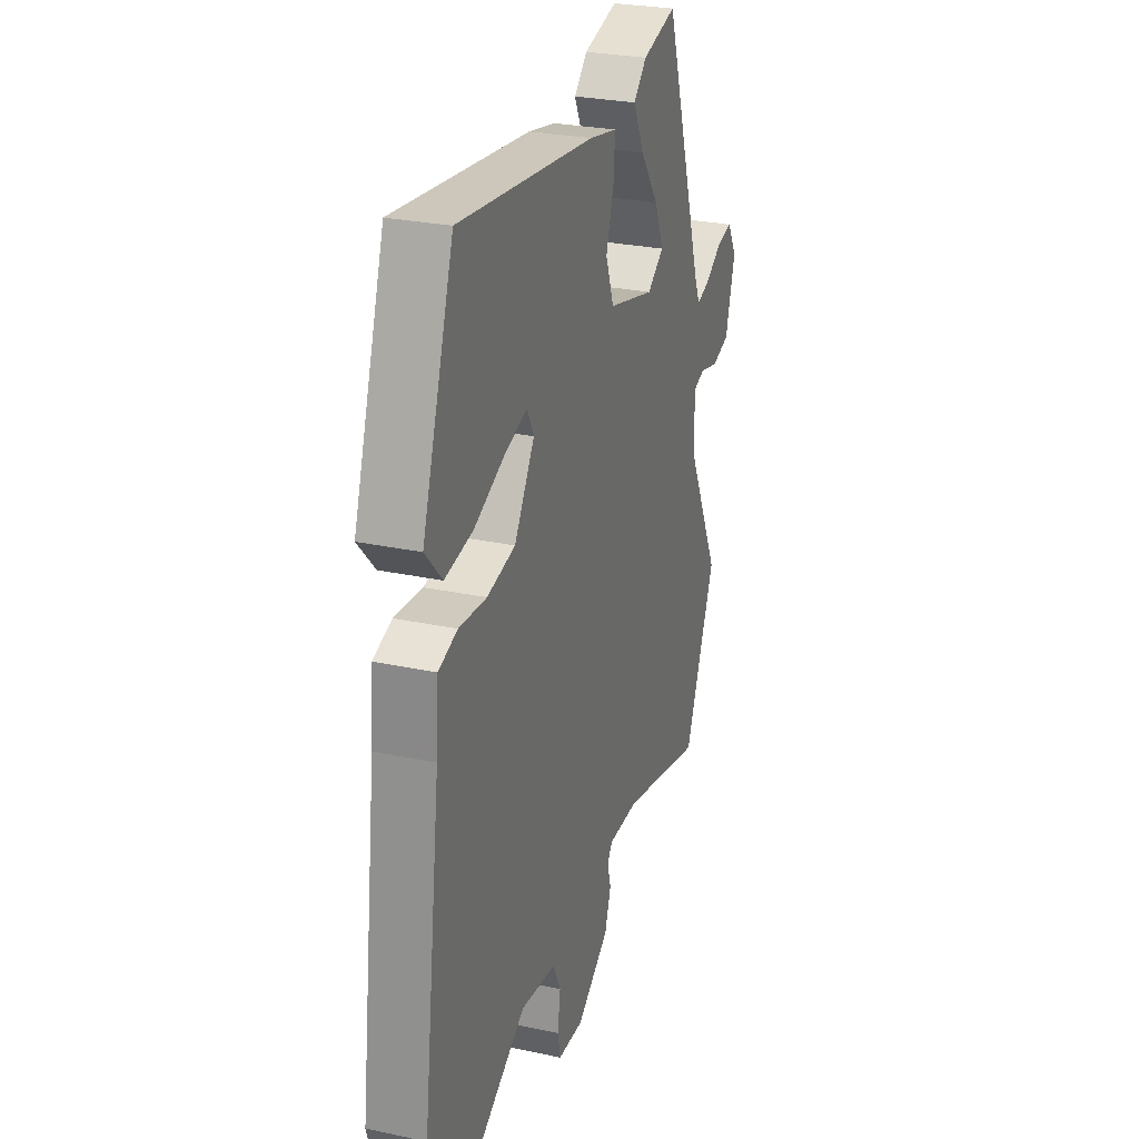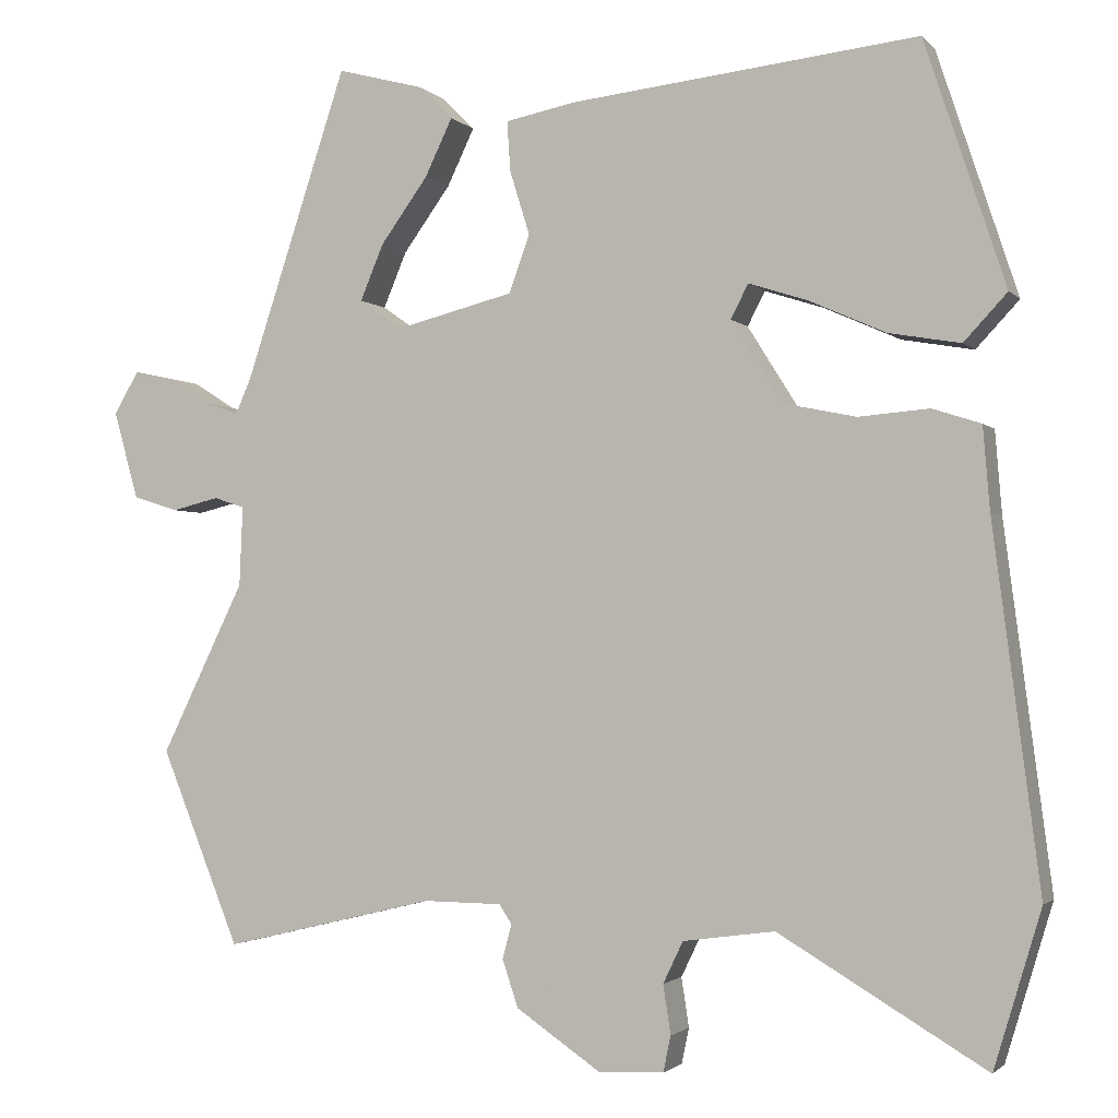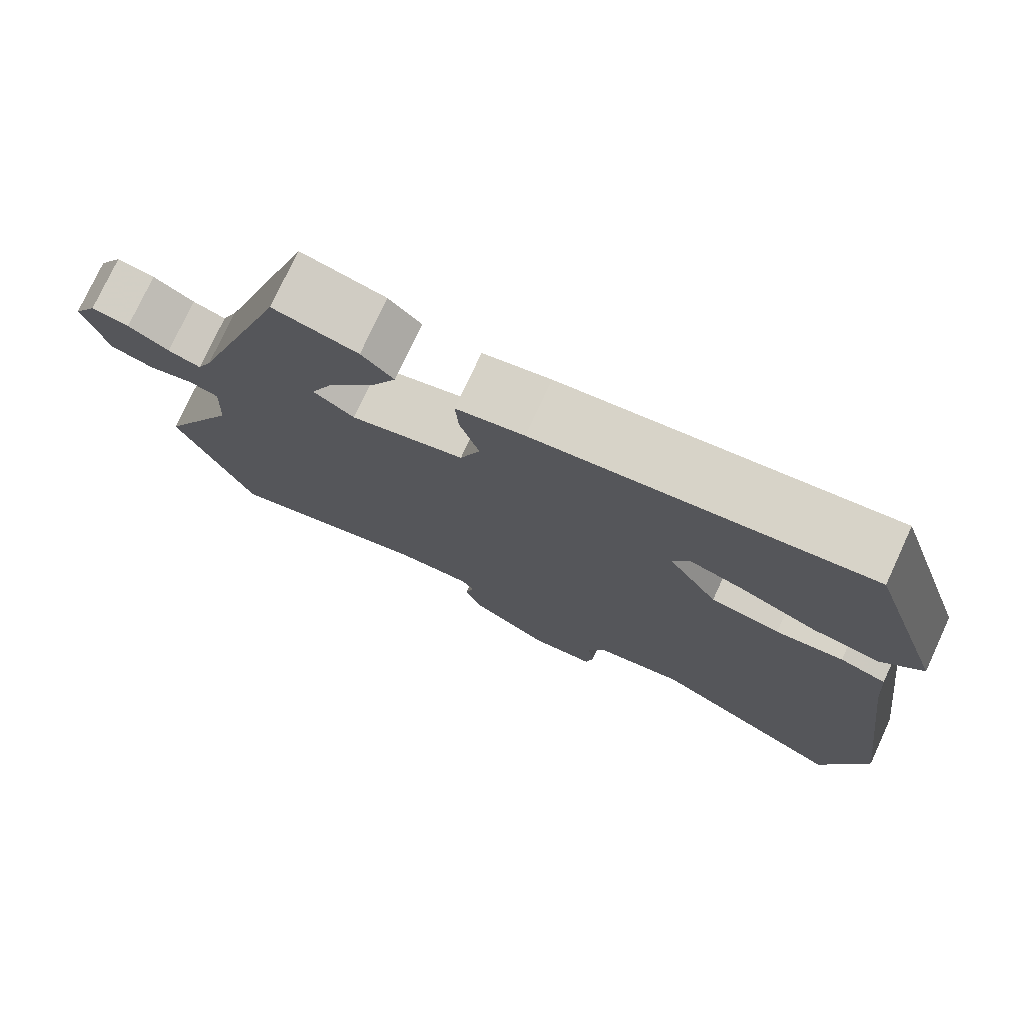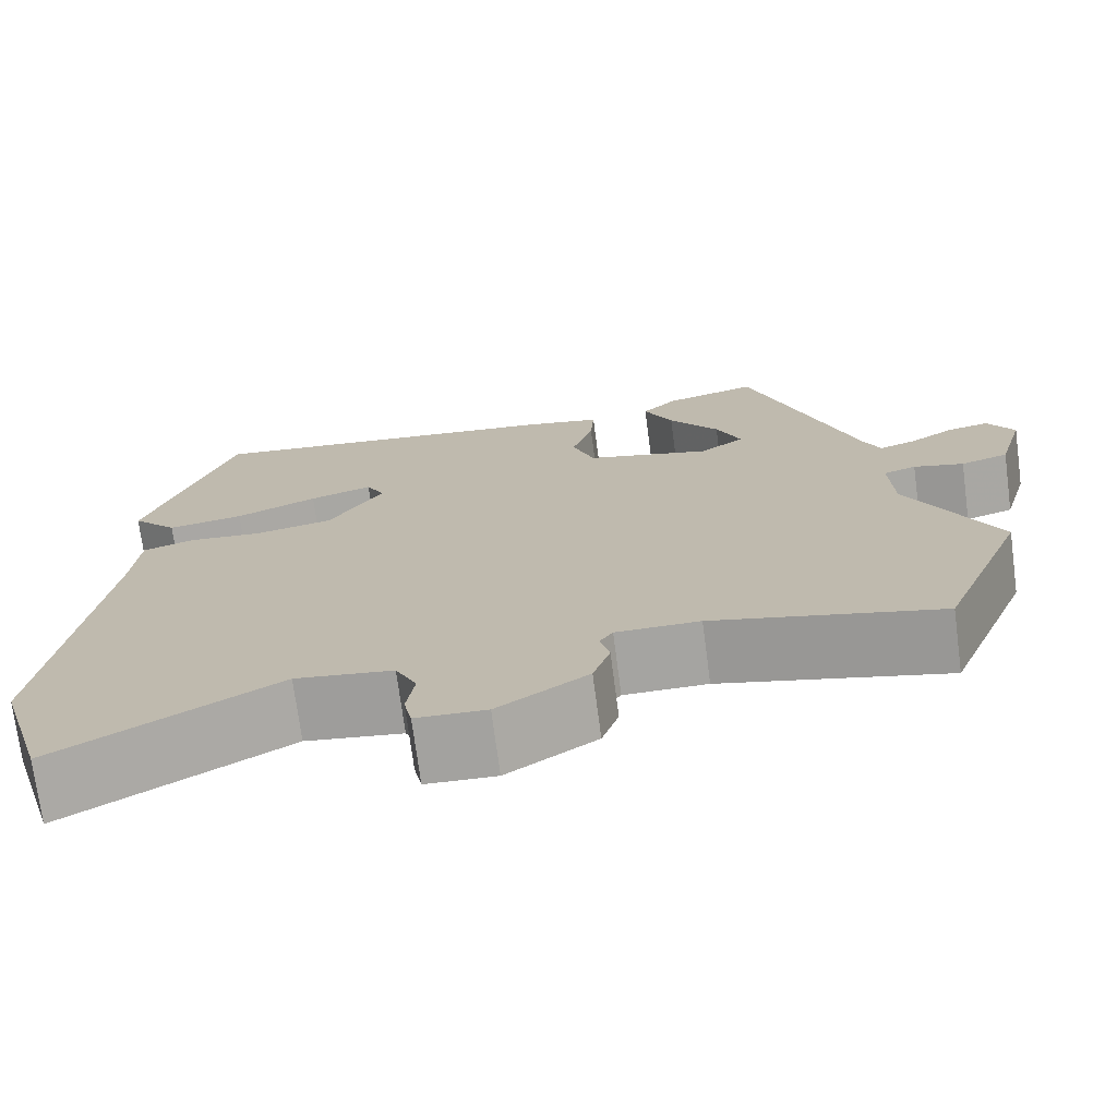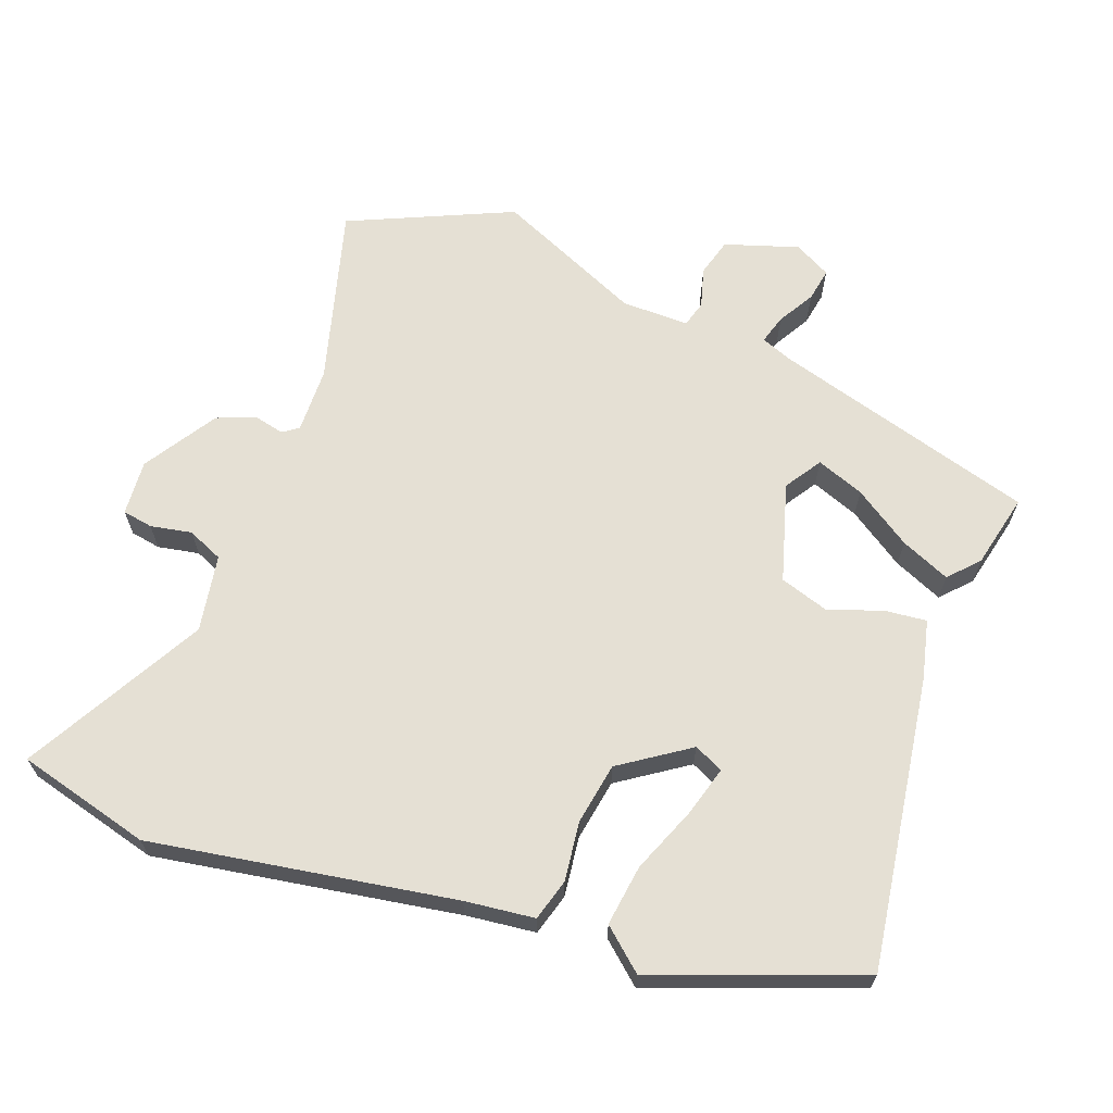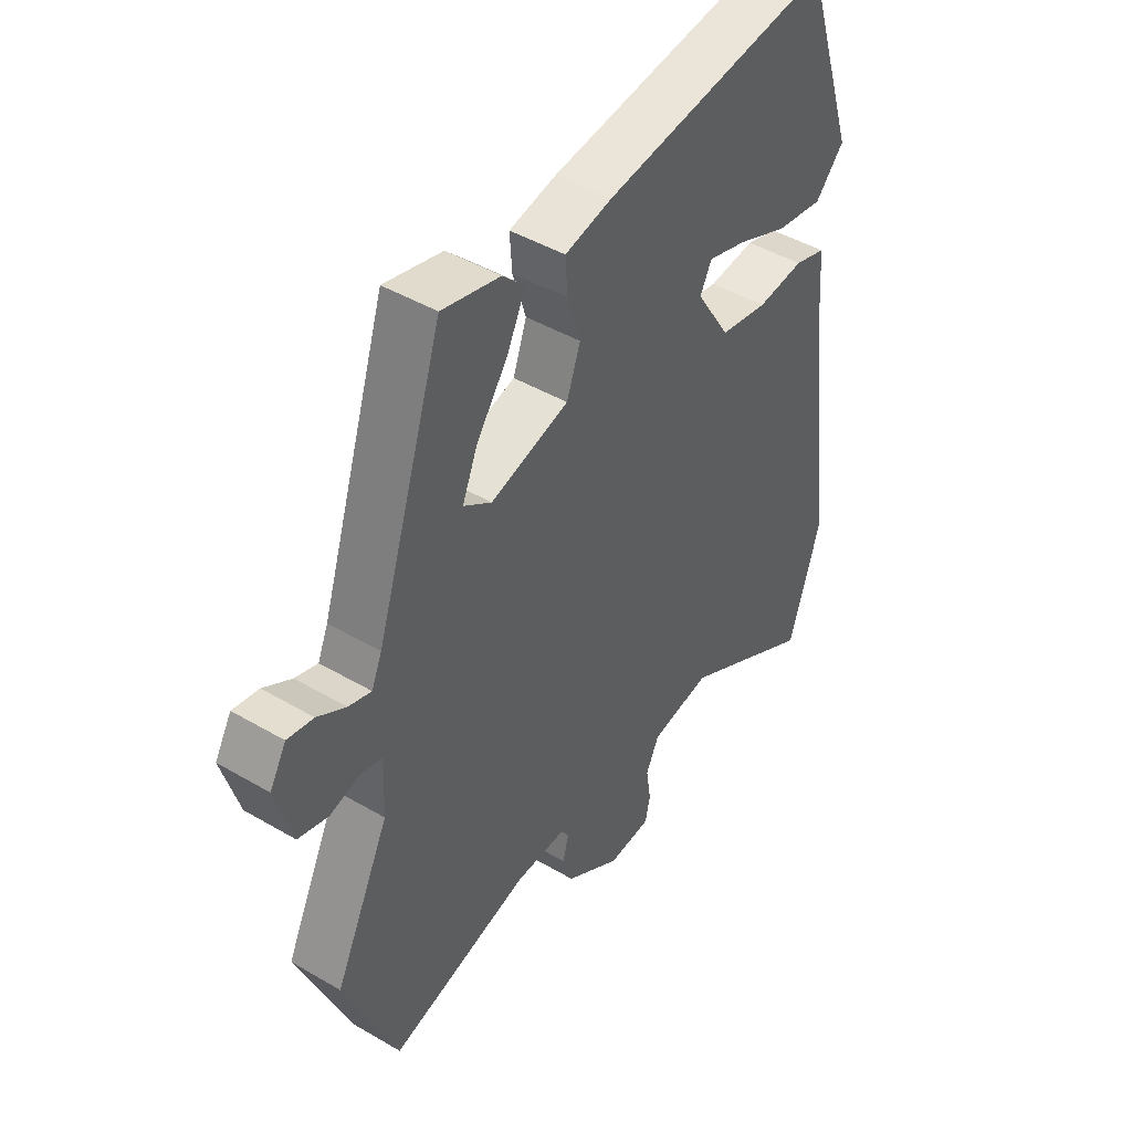
<metadata>
{"format":"obj","ext":"obj","renderer":"f3d","projection":"perspective","resolution":1024,"background":"white","views":[{"elev":27.2,"azim":-71.6,"up":"+Z"},{"elev":-2.0,"azim":-159.8,"up":"+Z"},{"elev":76.4,"azim":-155.2,"up":"+Z"},{"elev":-73.2,"azim":7.5,"up":"+Z"},{"elev":65.4,"azim":-71.7,"up":"+Y"},{"elev":45.7,"azim":124.0,"up":"+Z"}]}
</metadata>
<code>
v 0.34 0.07 0.519
v 0.462 0.07 0.148
v 0.481 0.07 0.104
v 0.522 0.07 0.118
v 0.573 0.07 0.15
v 0.62 0.07 0.16
v 0.65 0.07 0.109
v 0.62 0.07 0.003
v 0.566 0.07 -0.014
v 0.509 0.07 0
v 0.472 0.07 -0.012
v 0.476 0.07 -0.108
v 0.576 0.07 -0.313
v 0.481 0.07 -0.548
v 0.226 0.07 -0.487
v 0.132 0.07 -0.488
v 0.117 0.07 -0.511
v 0.128 0.07 -0.552
v 0.109 0.07 -0.609
v 0.008 0.07 -0.678
v -0.071 0.07 -0.675
v -0.08 0.07 -0.632
v -0.071 0.07 -0.573
v -0.095 0.07 -0.523
v -0.205 0.07 -0.508
v -0.453 0.07 -0.656
v -0.51 0.07 -0.468
v -0.454 0.07 -0.035
v -0.446 0.07 0.064
v -0.388 0.07 0.083
v -0.303 0.07 0.076
v -0.216 0.07 0.094
v -0.154 0.07 0.193
v -0.175 0.07 0.234
v -0.246 0.07 0.211
v -0.338 0.07 0.17
v -0.424 0.07 0.155
v -0.476 0.07 0.211
v -0.379 0.07 0.505
v 0.038 0.07 0.459
v 0.123 0.07 0.442
v 0.119 0.07 0.382
v 0.095 0.07 0.305
v 0.12 0.07 0.236
v 0.262 0.07 0.2
v 0.313 0.07 0.236
v 0.285 0.07 0.303
v 0.228 0.07 0.382
v 0.195 0.07 0.451
v 0.235 0.07 0.491
v 0.34 0 0.519
v 0.462 0 0.148
v 0.481 0 0.104
v 0.522 0 0.118
v 0.573 0 0.15
v 0.62 0 0.16
v 0.65 0 0.109
v 0.62 0 0.003
v 0.566 0 -0.014
v 0.509 0 0
v 0.472 0 -0.012
v 0.476 0 -0.108
v 0.576 0 -0.313
v 0.481 0 -0.548
v 0.226 0 -0.487
v 0.132 0 -0.488
v 0.117 0 -0.511
v 0.128 0 -0.552
v 0.109 0 -0.609
v 0.008 0 -0.678
v -0.071 0 -0.675
v -0.08 0 -0.632
v -0.071 0 -0.573
v -0.095 0 -0.523
v -0.205 0 -0.508
v -0.453 0 -0.656
v -0.51 0 -0.468
v -0.454 0 -0.035
v -0.446 0 0.064
v -0.388 0 0.083
v -0.303 0 0.076
v -0.216 0 0.094
v -0.154 0 0.193
v -0.175 0 0.234
v -0.246 0 0.211
v -0.338 0 0.17
v -0.424 0 0.155
v -0.476 0 0.211
v -0.379 0 0.505
v 0.038 0 0.459
v 0.123 0 0.442
v 0.119 0 0.382
v 0.095 0 0.305
v 0.12 0 0.236
v 0.262 0 0.2
v 0.313 0 0.236
v 0.285 0 0.303
v 0.228 0 0.382
v 0.195 0 0.451
v 0.235 0 0.491
f 47 48 49 50
f 46 47 50 1
f 40 41 42 43
f 40 43 44
f 39 40 44
f 35 36 37 38
f 34 35 38 39
f 28 29 30 31
f 28 31 32
f 25 26 27 28
f 24 25 28 32
f 23 24 32 33
f 21 22 23
f 20 21 23
f 17 18 19 20
f 16 17 20 23
f 12 13 14 15
f 11 12 15 16
f 7 8 9 10
f 7 10 11
f 4 5 6 7
f 3 4 7 11
f 2 3 11 16
f 46 1 2
f 45 46 2 16
f 44 45 16 23
f 34 39 44
f 33 34 44
f 23 33 44
f 100 99 98 97
f 51 100 97 96
f 93 92 91 90
f 94 93 90
f 94 90 89
f 88 87 86 85
f 89 88 85 84
f 81 80 79 78
f 82 81 78
f 78 77 76 75
f 82 78 75 74
f 83 82 74 73
f 73 72 71
f 73 71 70
f 70 69 68 67
f 73 70 67 66
f 65 64 63 62
f 66 65 62 61
f 60 59 58 57
f 61 60 57
f 57 56 55 54
f 61 57 54 53
f 66 61 53 52
f 52 51 96
f 66 52 96 95
f 73 66 95 94
f 94 89 84
f 94 84 83
f 94 83 73
f 1 51 52 2
f 2 52 53 3
f 3 53 54 4
f 4 54 55 5
f 5 55 56 6
f 6 56 57 7
f 7 57 58 8
f 8 58 59 9
f 9 59 60 10
f 10 60 61 11
f 11 61 62 12
f 12 62 63 13
f 13 63 64 14
f 14 64 65 15
f 15 65 66 16
f 16 66 67 17
f 17 67 68 18
f 18 68 69 19
f 19 69 70 20
f 20 70 71 21
f 21 71 72 22
f 22 72 73 23
f 23 73 74 24
f 24 74 75 25
f 25 75 76 26
f 26 76 77 27
f 27 77 78 28
f 28 78 79 29
f 29 79 80 30
f 30 80 81 31
f 31 81 82 32
f 32 82 83 33
f 33 83 84 34
f 34 84 85 35
f 35 85 86 36
f 36 86 87 37
f 37 87 88 38
f 38 88 89 39
f 39 89 90 40
f 40 90 91 41
f 41 91 92 42
f 42 92 93 43
f 43 93 94 44
f 44 94 95 45
f 45 95 96 46
f 46 96 97 47
f 47 97 98 48
f 48 98 99 49
f 49 99 100 50
f 50 100 51 1

</code>
